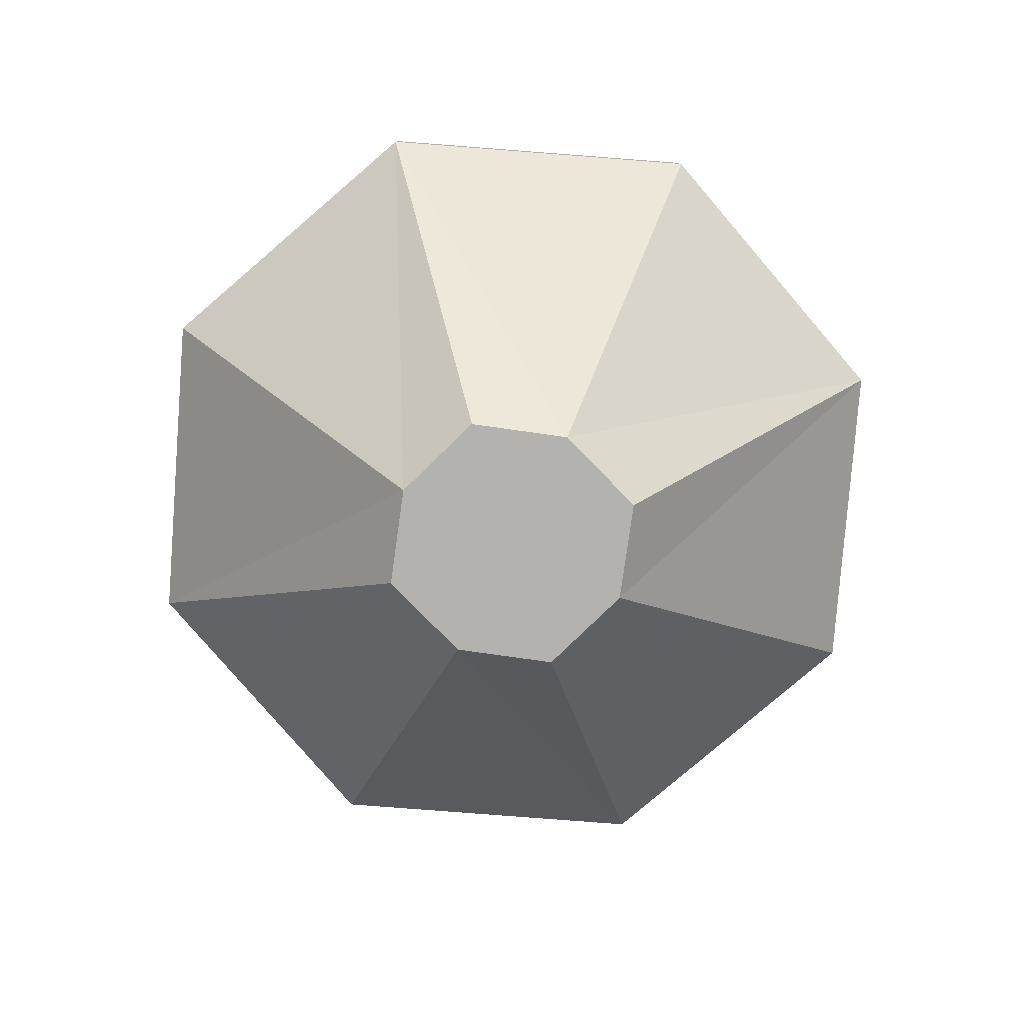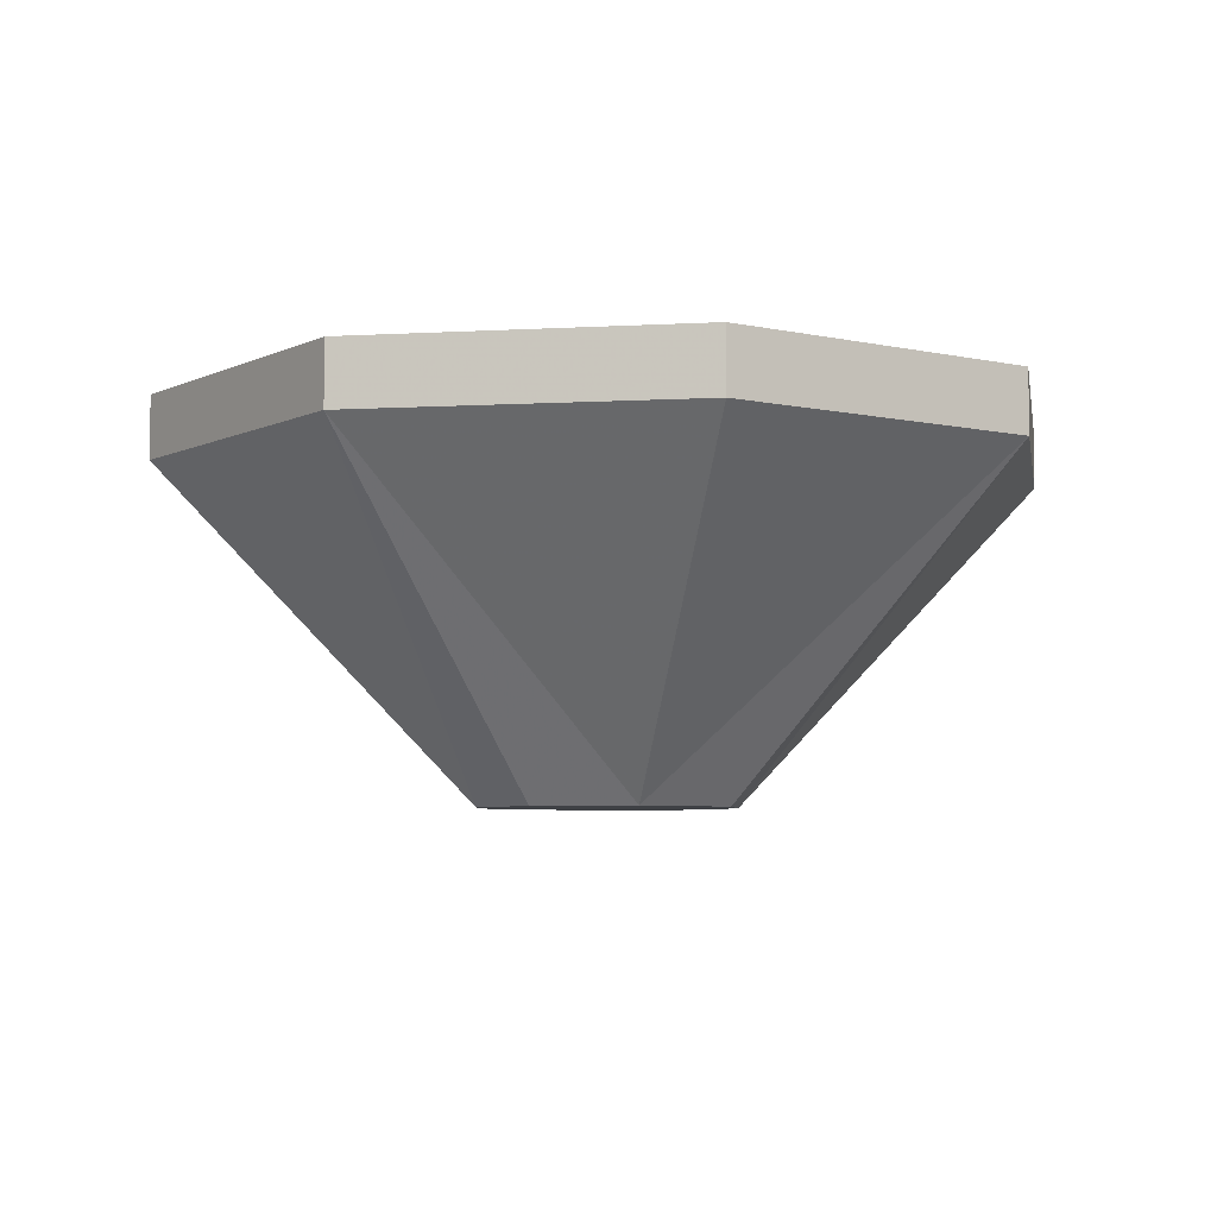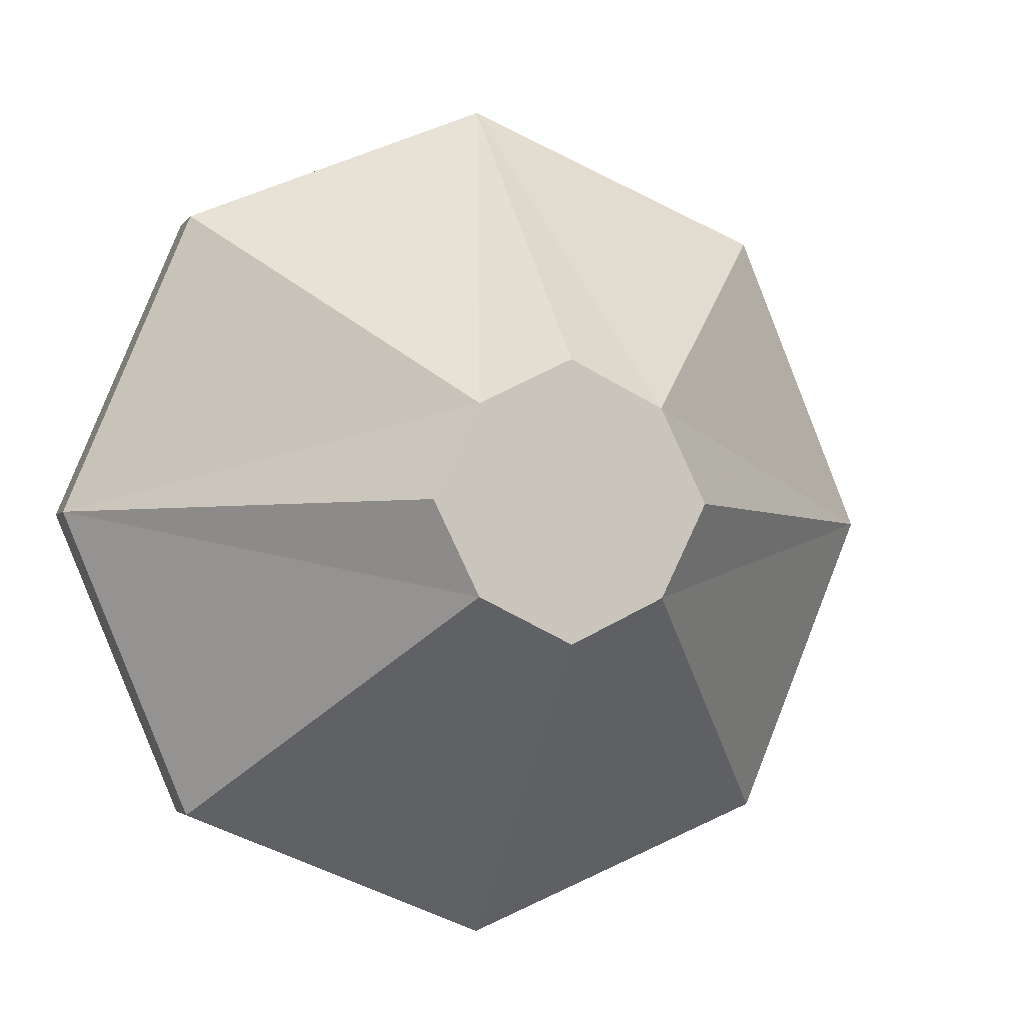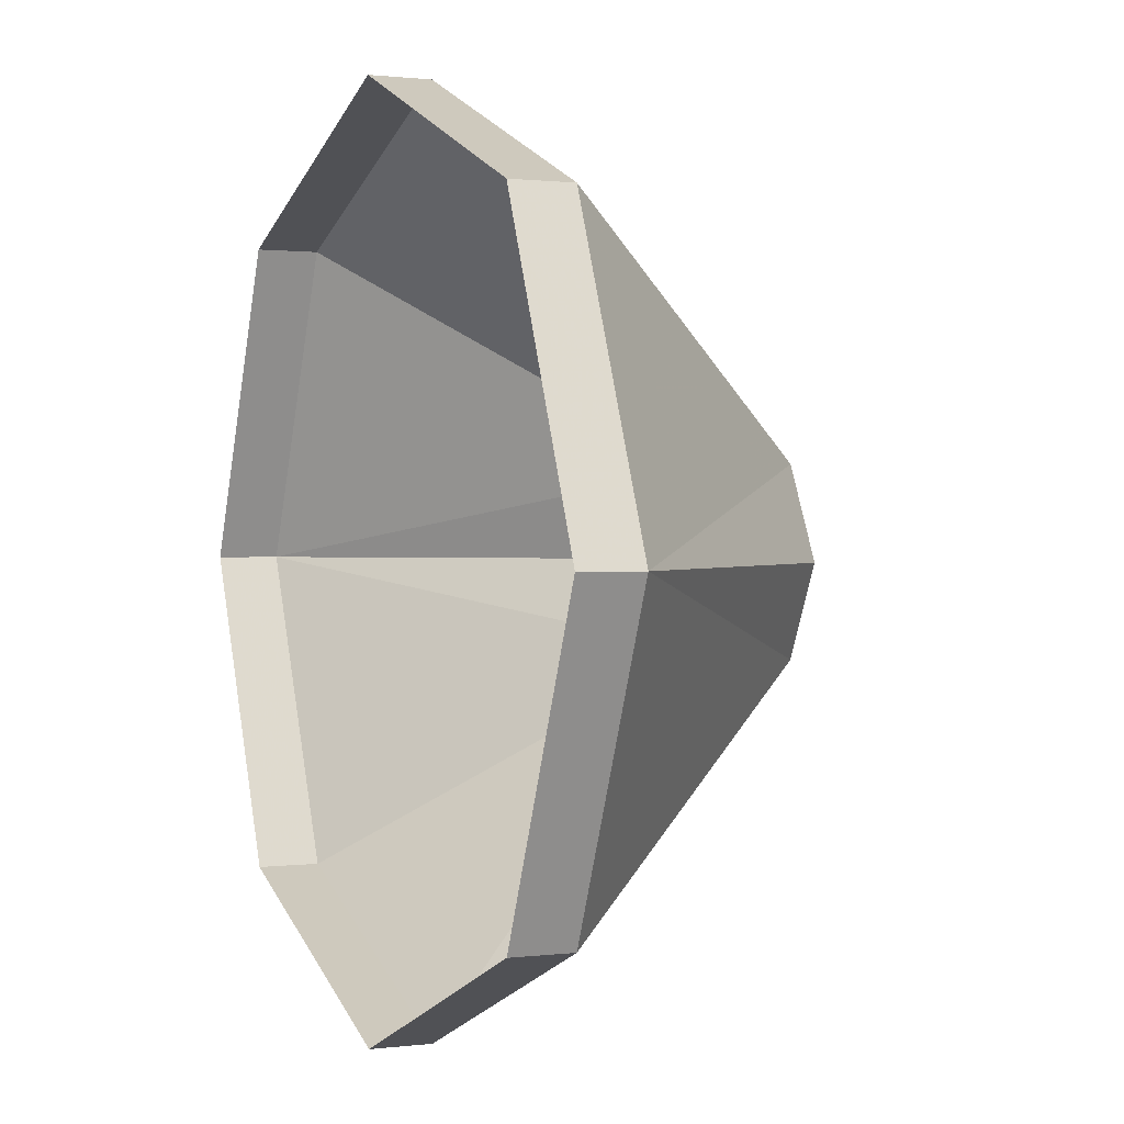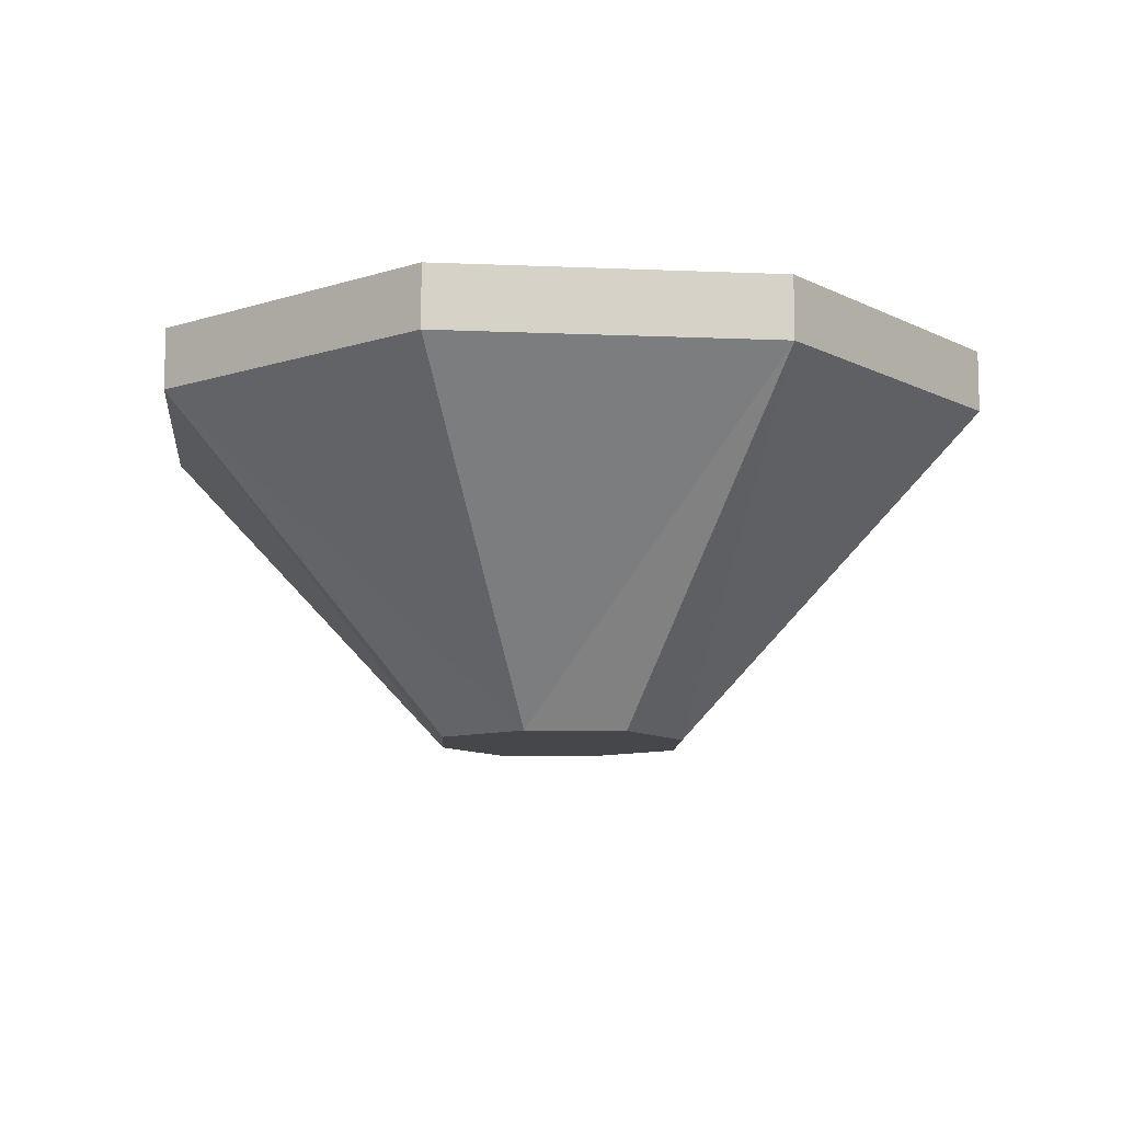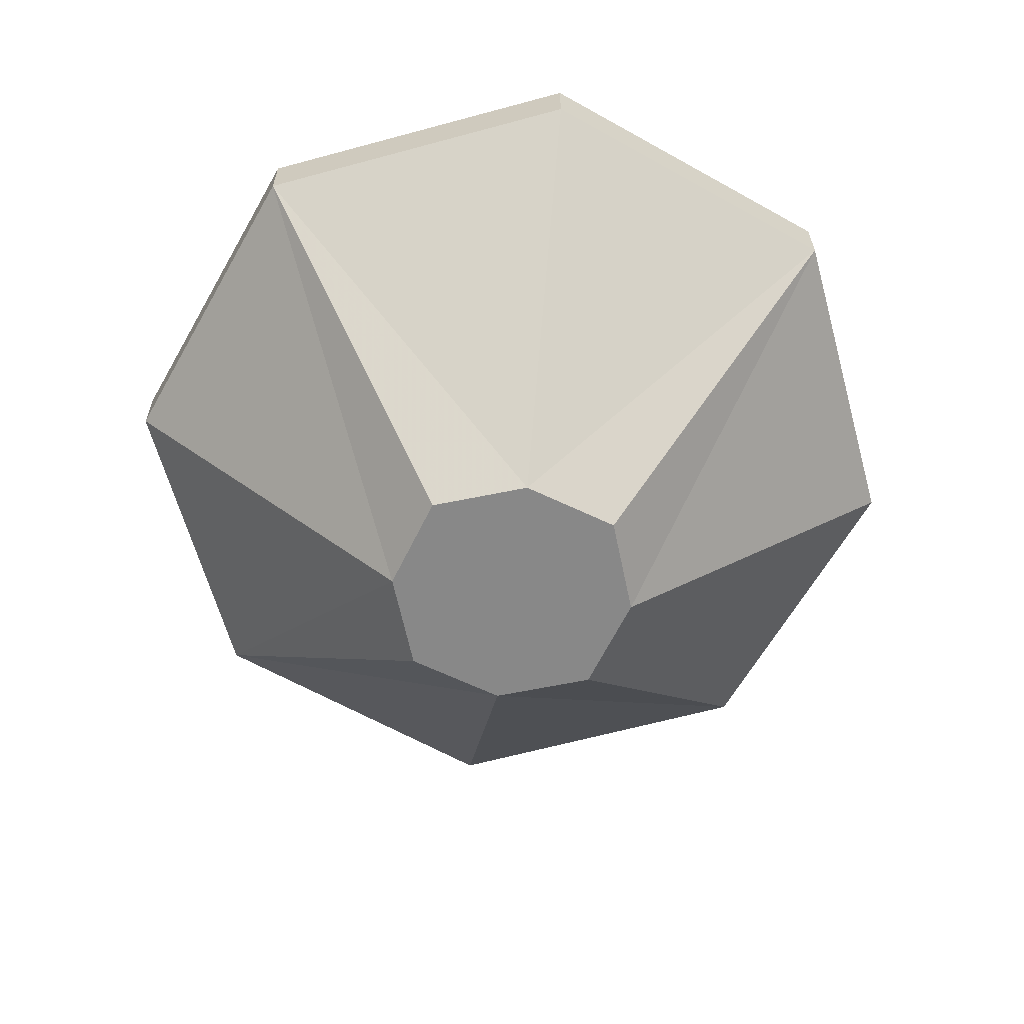
<metadata>
{"format":"obj","ext":"obj","renderer":"f3d","projection":"perspective","resolution":1024,"background":"white","views":[{"elev":-79.7,"azim":108.1,"up":"+Y"},{"elev":-5.4,"azim":-147.5,"up":"+Y"},{"elev":-3.1,"azim":-17.1,"up":"+Z"},{"elev":0.9,"azim":-114.8,"up":"+Z"},{"elev":-10.5,"azim":-28.6,"up":"+Y"},{"elev":-62.7,"azim":-142.1,"up":"+Y"}]}
</metadata>
<code>
g Chap01_BD_AirFortress_08A_Lod3
v -4.884 -10.35 -4.884
v 4.884 -10.35 -4.884
v 0 -10.35 -7.277
v 7.277 -10.35 0
v -7.277 -10.35 0
v 4.884 -10.35 4.884
v -4.884 -10.35 4.884
v 0 -10.35 7.277
v 16.67 6.953 16.67
v 1.953e-05 6.953 23.57
v 1.953e-05 10.27 23.57
v 16.67 10.27 16.67
v 23.57 6.953 0
v 23.57 10.27 0
v 23.57 6.953 0
v 7.277 -10.35 0
v 4.884 -10.35 4.884
v 16.67 6.953 16.67
v 1.953e-05 6.953 23.57
v 0 -10.35 7.277
v 16.67 6.953 -16.67
v 23.57 6.953 0
v 23.57 10.27 0
v 16.67 10.27 -16.67
v -1.953e-05 6.953 -23.57
v -1.953e-05 10.27 -23.57
v -1.953e-05 6.953 -23.57
v 0 -10.35 -7.277
v 4.884 -10.35 -4.884
v 16.67 6.953 -16.67
v 23.57 6.953 0
v 7.277 -10.35 0
v -16.67 6.953 16.67
v -23.57 6.953 0
v -23.57 10.27 0
v -16.67 10.27 16.67
v 1.953e-05 6.953 23.57
v 1.953e-05 10.27 23.57
v 1.953e-05 6.953 23.57
v 0 -10.35 7.277
v -4.884 -10.35 4.884
v -16.67 6.953 16.67
v -23.57 6.953 0
v -7.277 -10.35 0
v -16.67 6.953 -16.67
v -1.953e-05 6.953 -23.57
v -1.953e-05 10.27 -23.57
v -16.67 10.27 -16.67
v -23.57 6.953 0
v -23.57 10.27 0
v -23.57 6.953 0
v -7.277 -10.35 0
v -4.884 -10.35 -4.884
v -16.67 6.953 -16.67
v -1.953e-05 6.953 -23.57
v 0 -10.35 -7.277
g Chap01_BD_AirFortress_08A_Lod3_0
f 3 2 1
f 2 4 1
f 4 5 1
f 4 6 5
f 6 7 5
f 6 8 7
f 11 10 9
f 12 11 9
f 12 9 13
f 14 12 13
f 17 16 15
f 18 17 15
f 17 18 19
f 20 17 19
f 23 22 21
f 24 23 21
f 24 21 25
f 26 24 25
f 29 28 27
f 30 29 27
f 29 30 31
f 32 29 31
f 35 34 33
f 36 35 33
f 36 33 37
f 38 36 37
f 41 40 39
f 42 41 39
f 41 42 43
f 44 41 43
f 47 46 45
f 48 47 45
f 48 45 49
f 50 48 49
f 53 52 51
f 54 53 51
f 53 54 55
f 56 53 55

</code>
